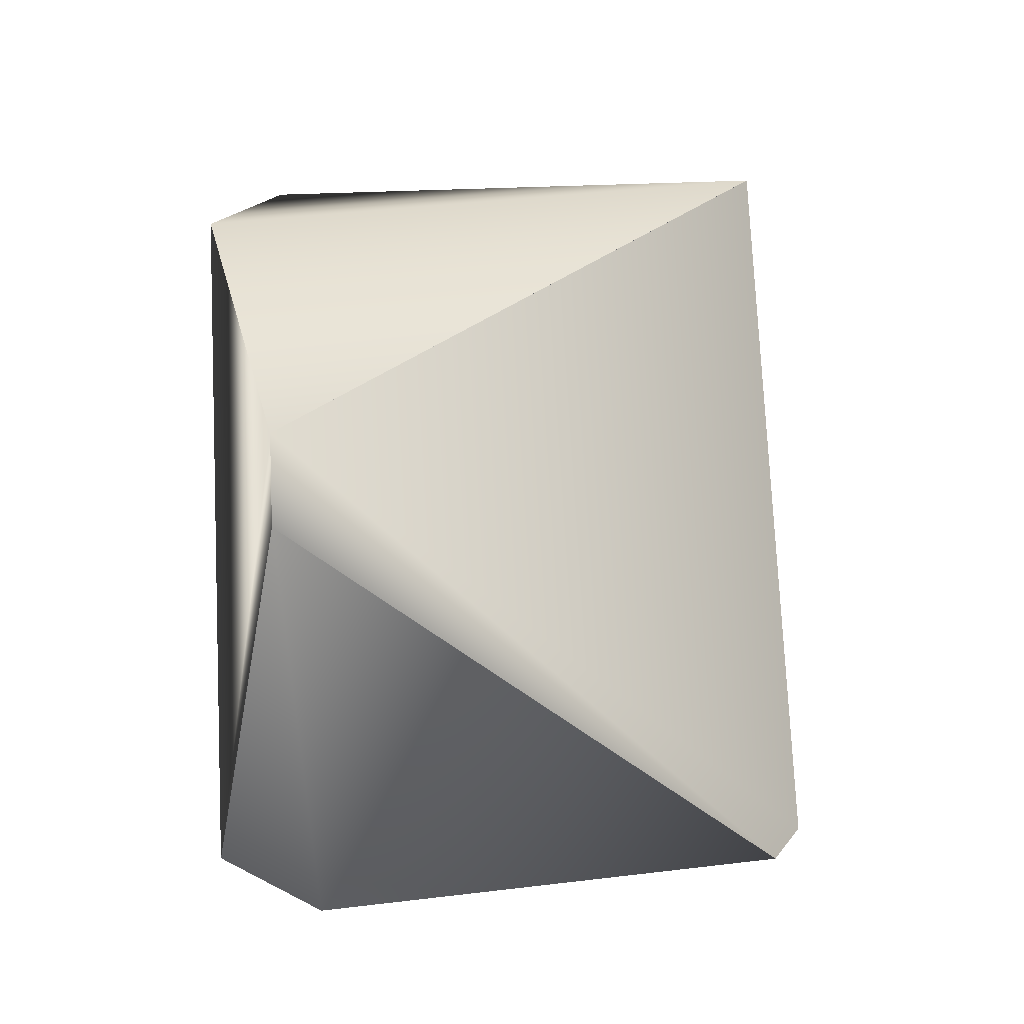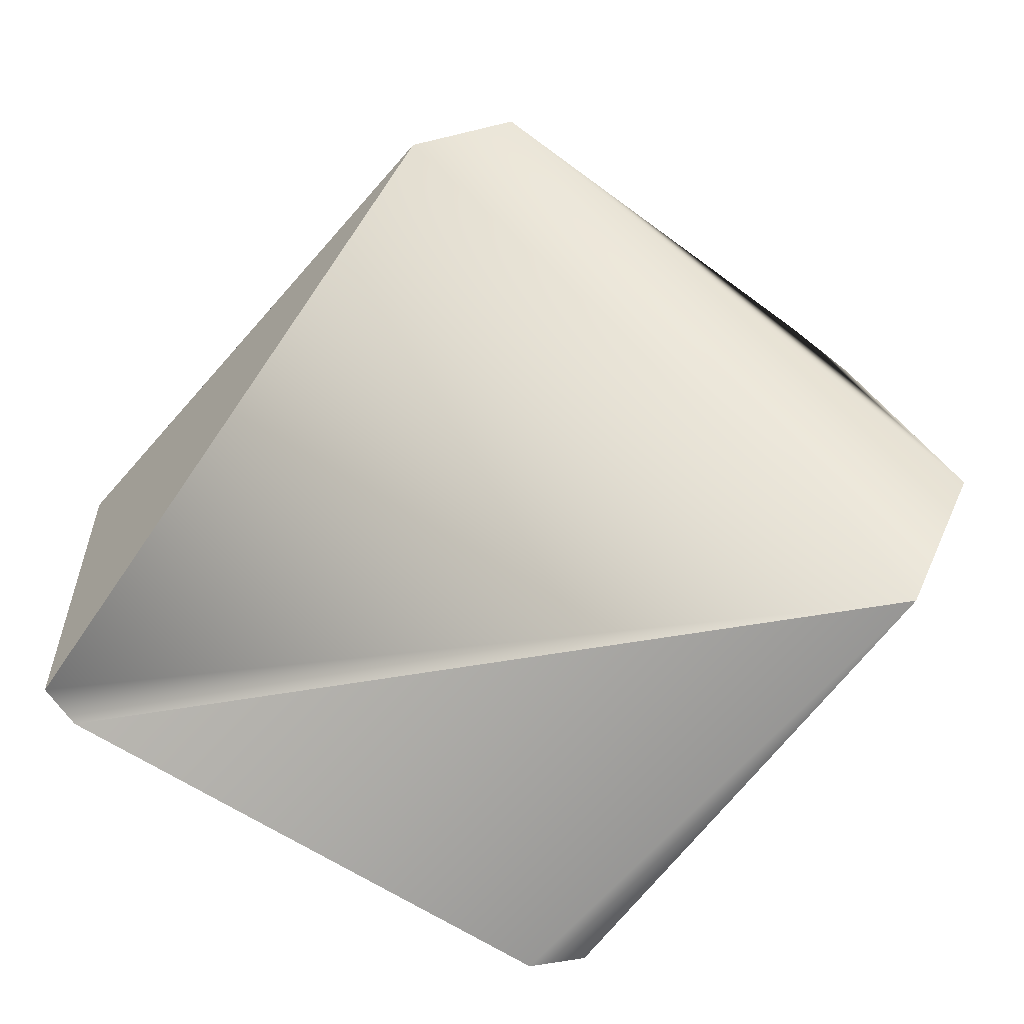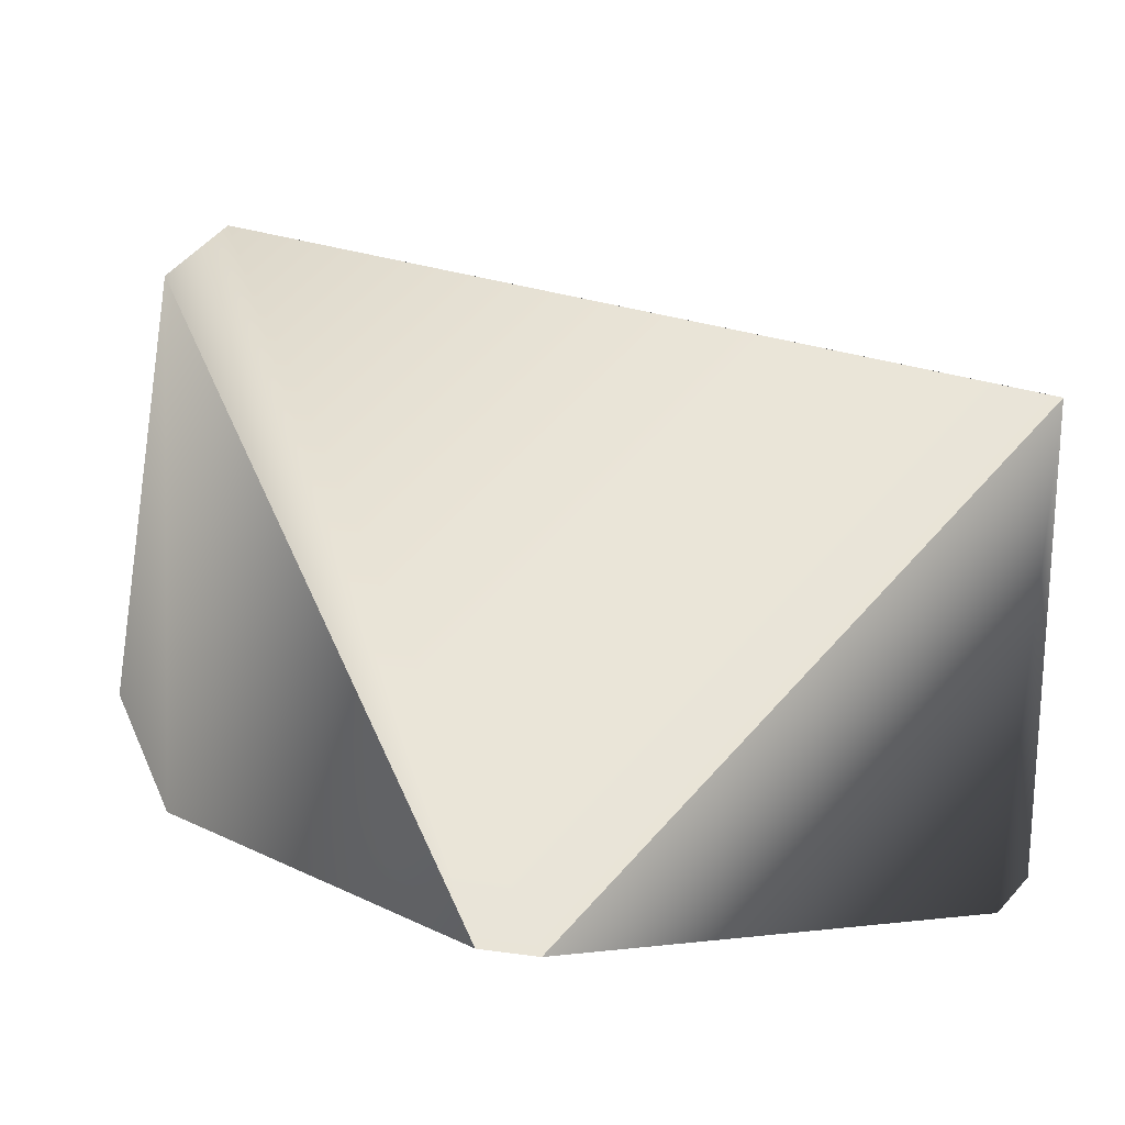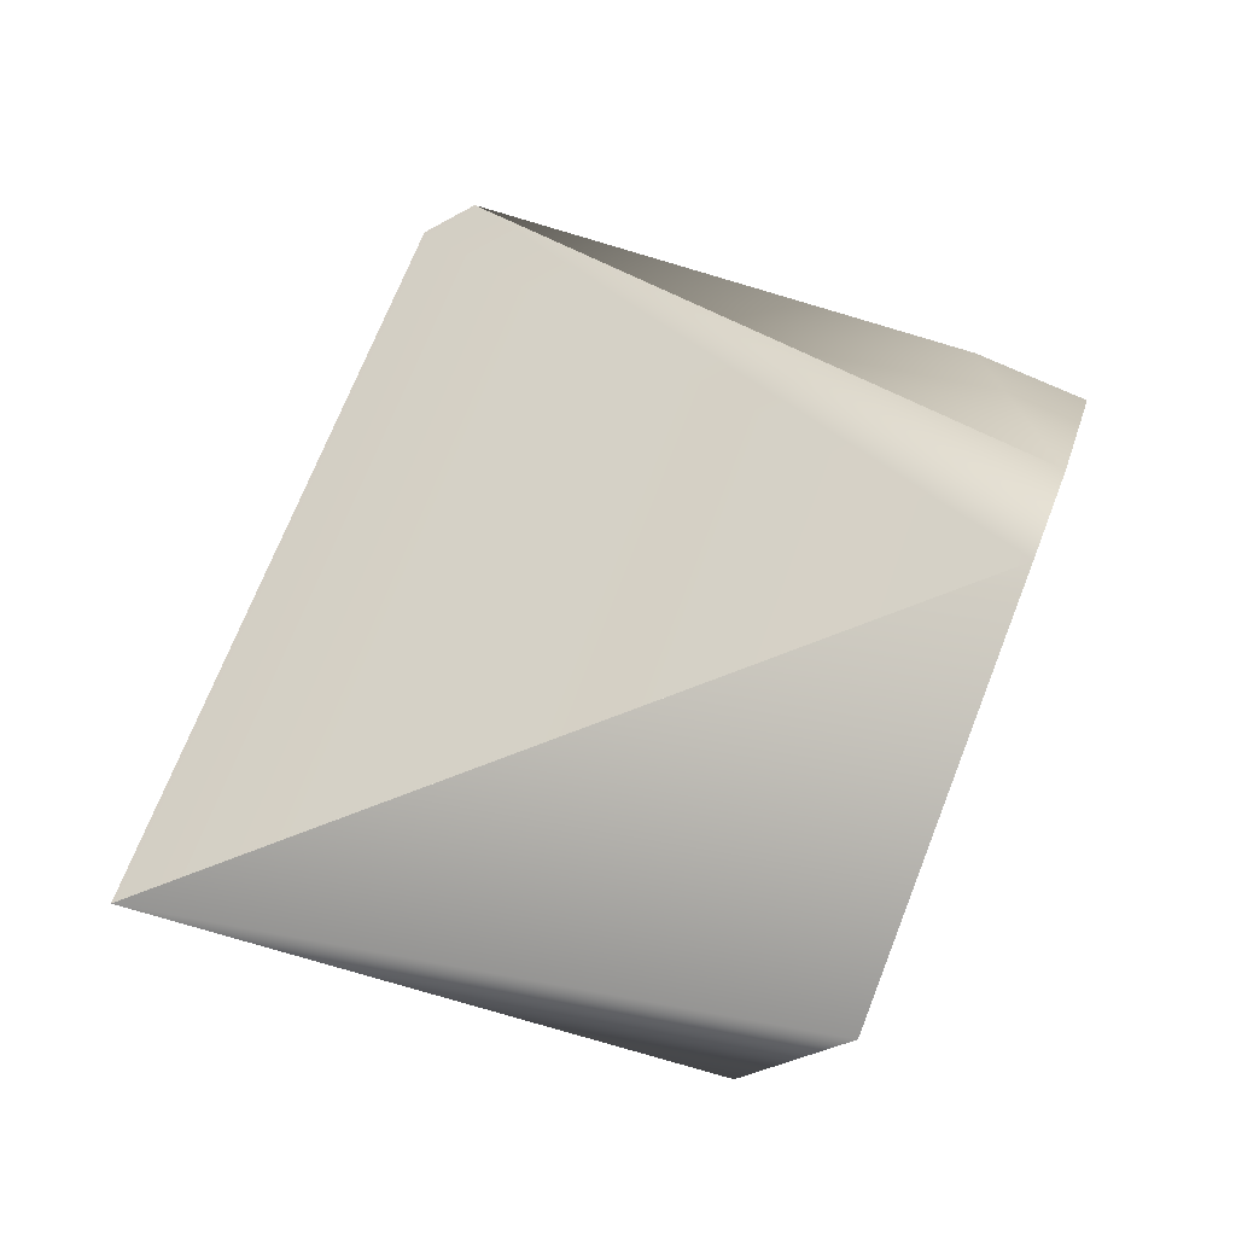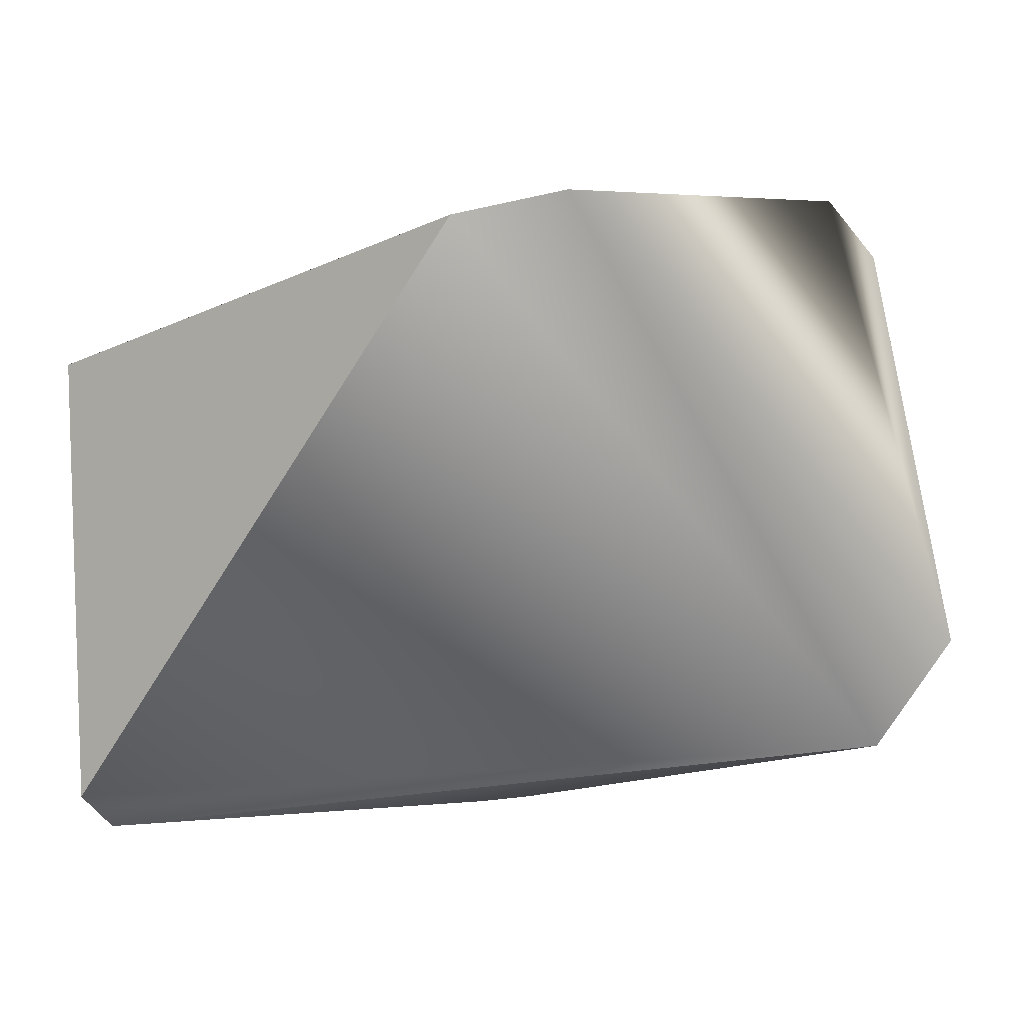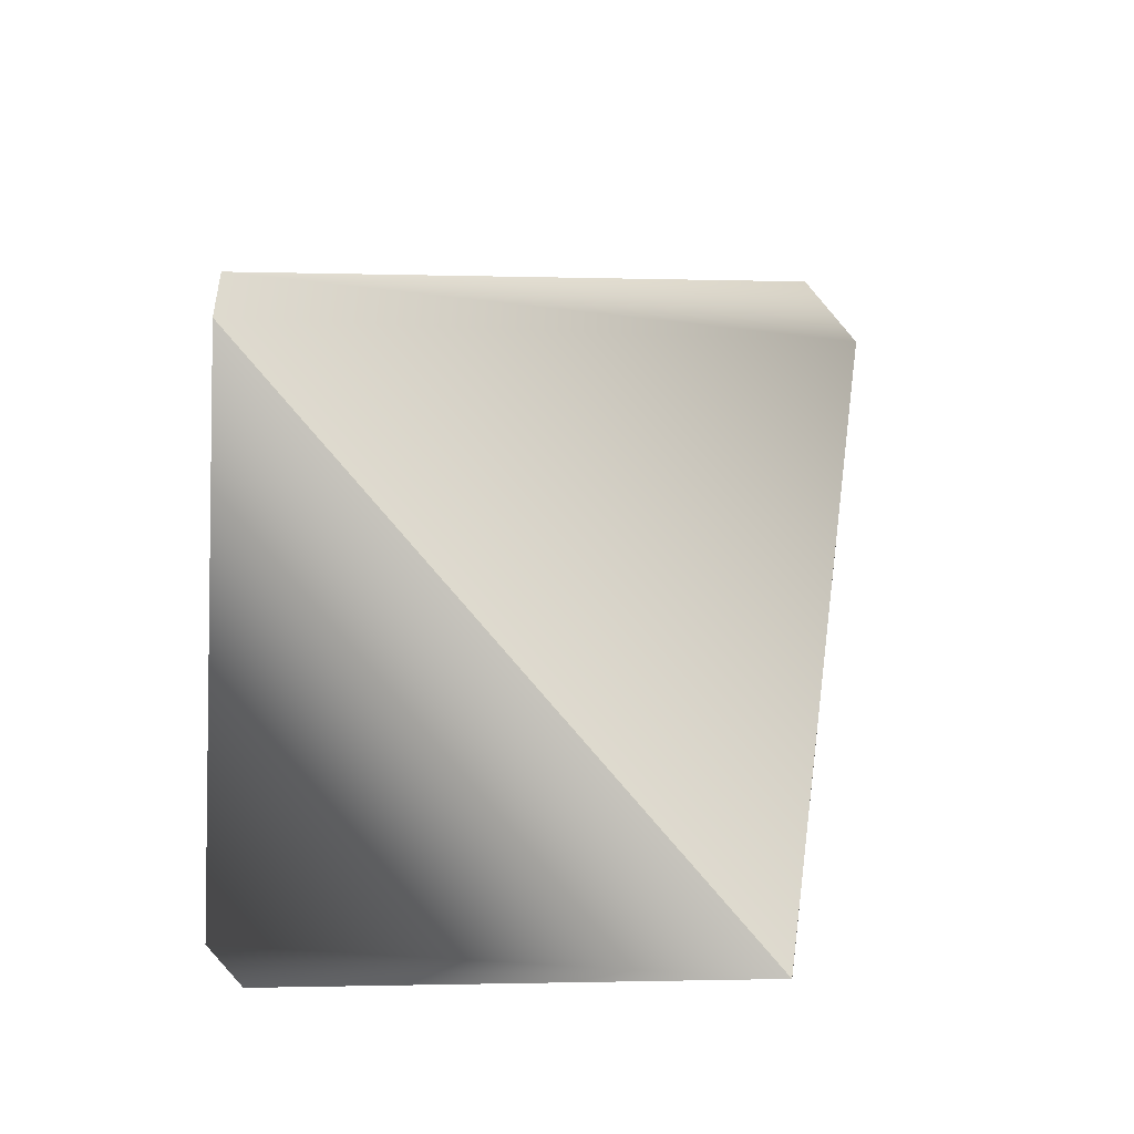
<metadata>
{"format":"obj","ext":"obj","renderer":"f3d","projection":"perspective","resolution":1024,"background":"white","views":[{"elev":41.9,"azim":150.7,"up":"+Z"},{"elev":-63.5,"azim":34.7,"up":"+Z"},{"elev":2.8,"azim":-145.4,"up":"+Z"},{"elev":13.8,"azim":0.6,"up":"+Y"},{"elev":-6.2,"azim":26.0,"up":"+Z"},{"elev":21.0,"azim":-94.1,"up":"+Y"}]}
</metadata>
<code>
v 4652 -418 175.8
v 4693 -427.5 182.2
v 4700 -424 184
v 4709 -391.8 189.2
v 4652 -418 175.8
v 4655 -418.8 140.1
v 4693 -427.5 182.2
v 4656 -416.2 137.7
v 4655 -418.8 140.1
v 4652 -418 175.8
v 4670 -377.9 139.3
v 4670 -377.9 139.3
v 4674 -375.8 139.7
v 4711 -386.2 144.3
v 4712 -387.2 185.2
v 4718 -388.3 152.7
v 4711 -386.2 144.3
v 4718 -388.3 152.7
v 4712 -387.2 185.2
v 4700 -424 184
v 4711 -386.2 144.3
v 4674 -375.8 139.7
v 4670 -377.9 139.3
v 4652 -418 175.8
f 21 18 20 2 9 8
f 4 15 22 23 24
f 1 2 3 4
f 5 6 7
f 8 9 10 11
f 12 13 14 8
f 15 16 17 13
f 18 19 4 20

</code>
